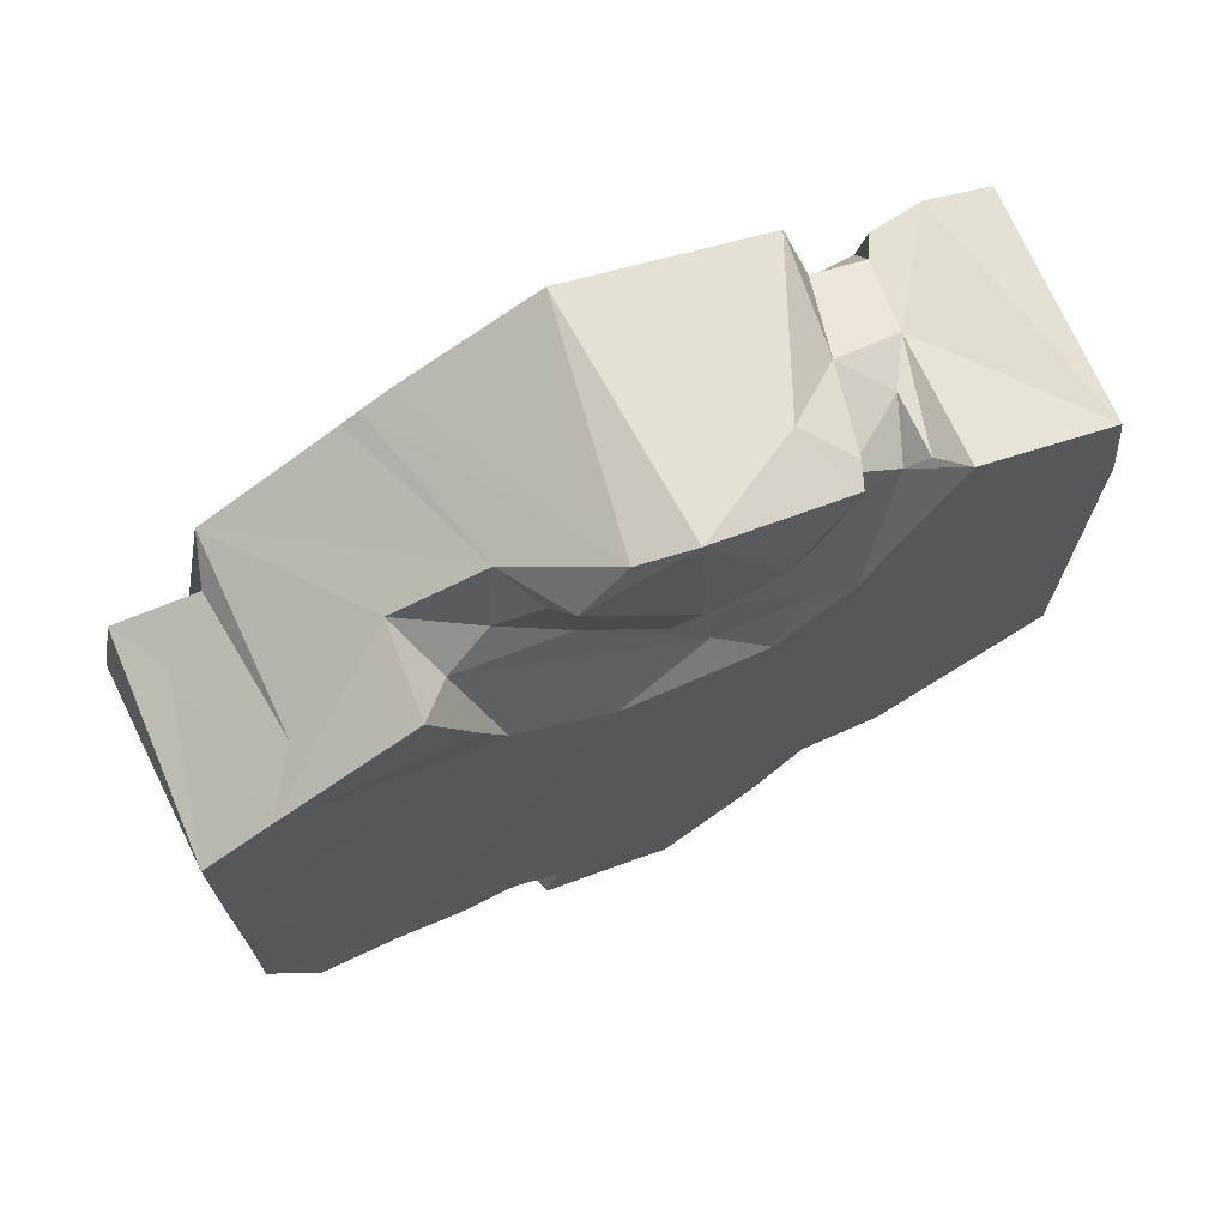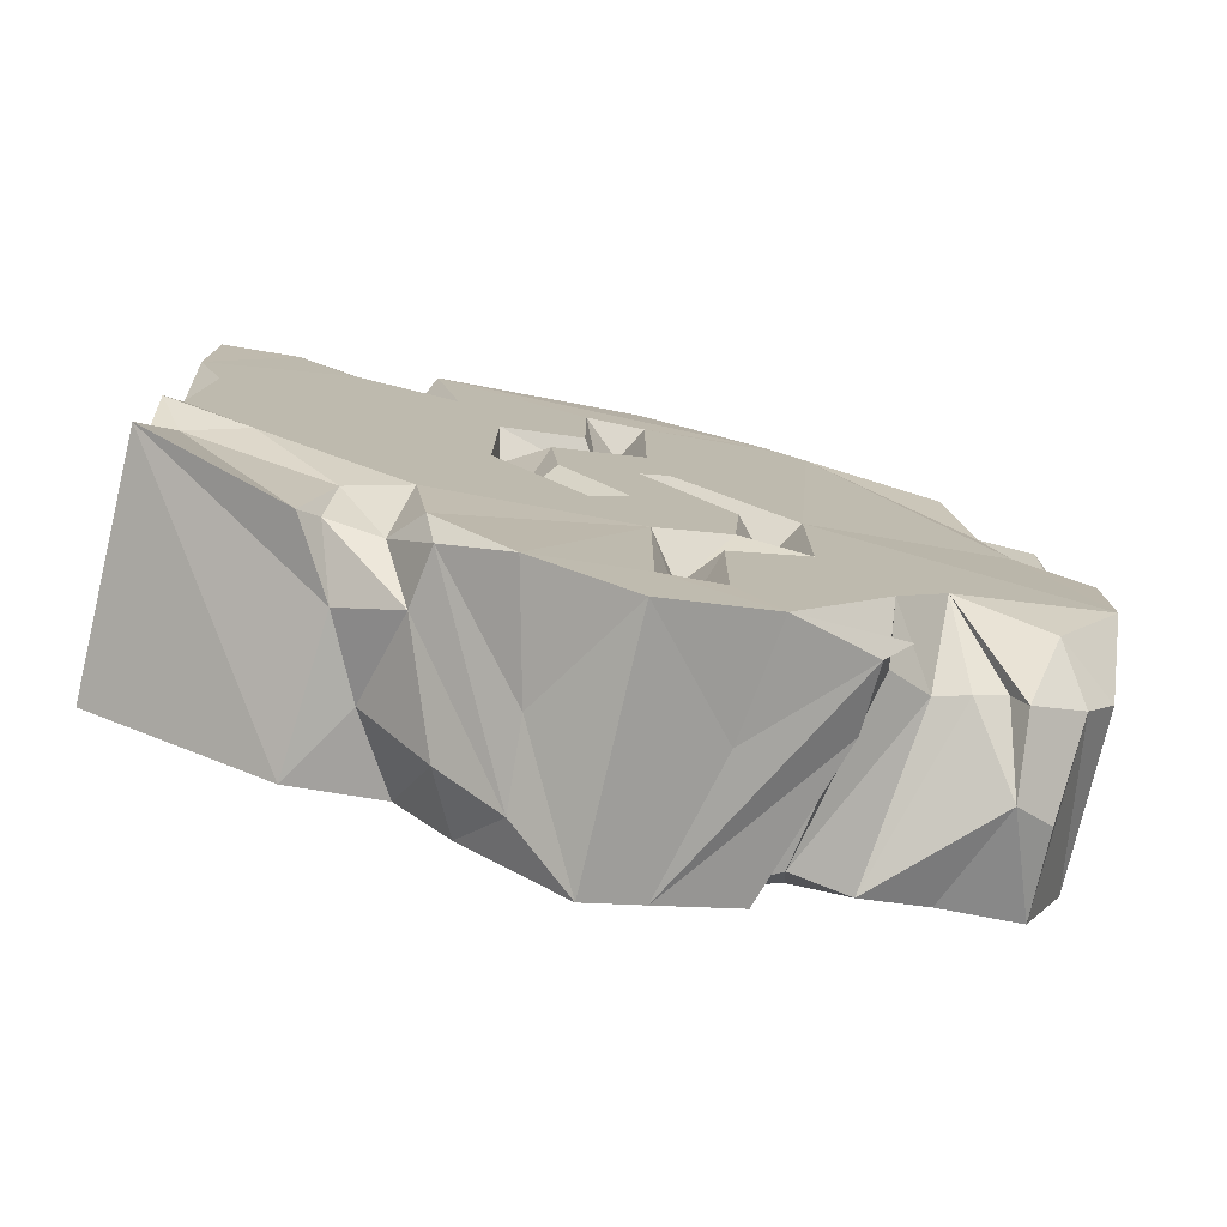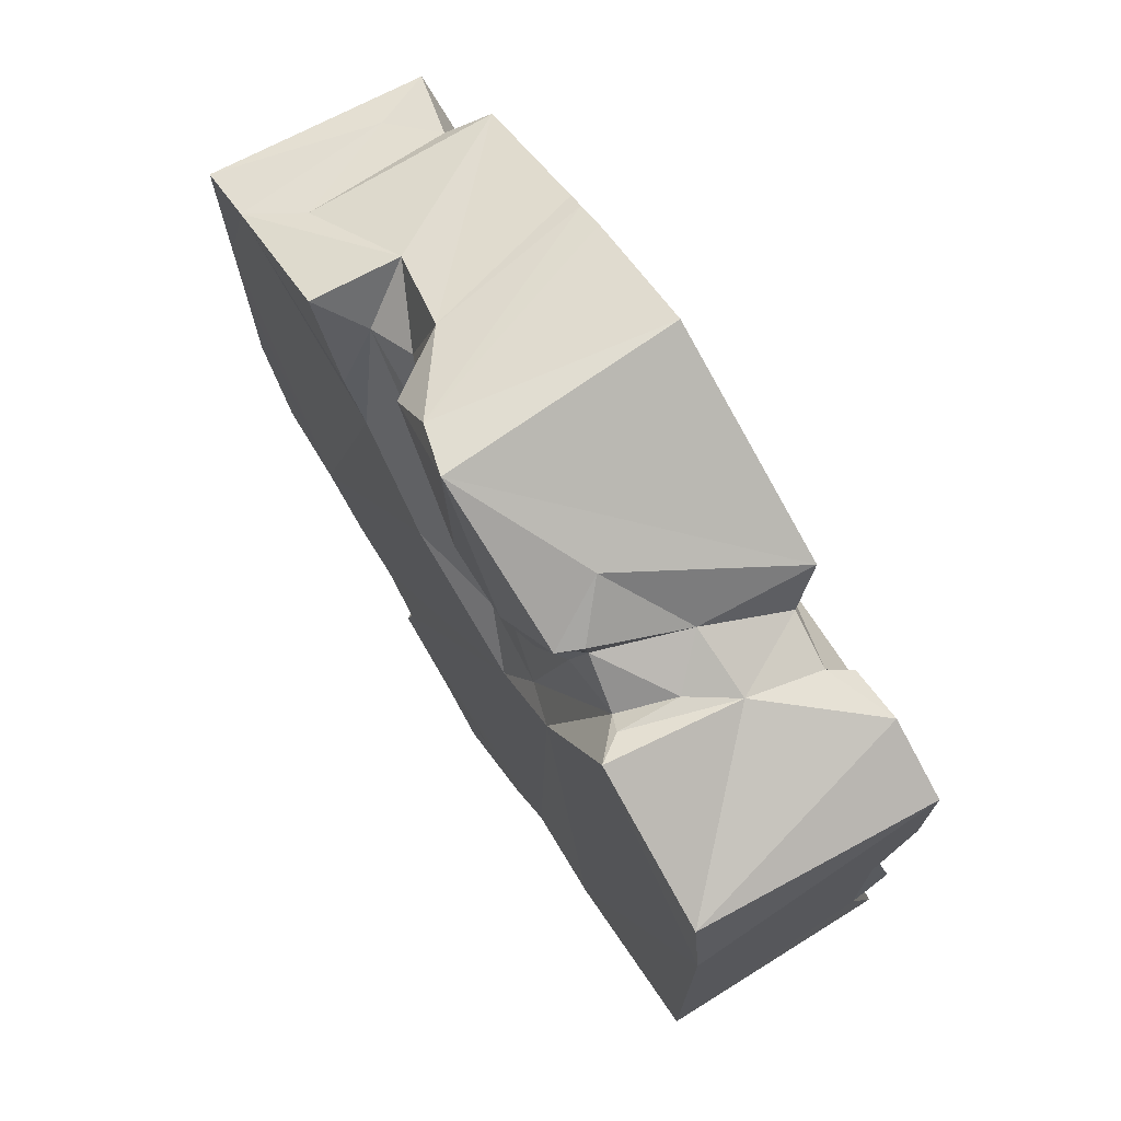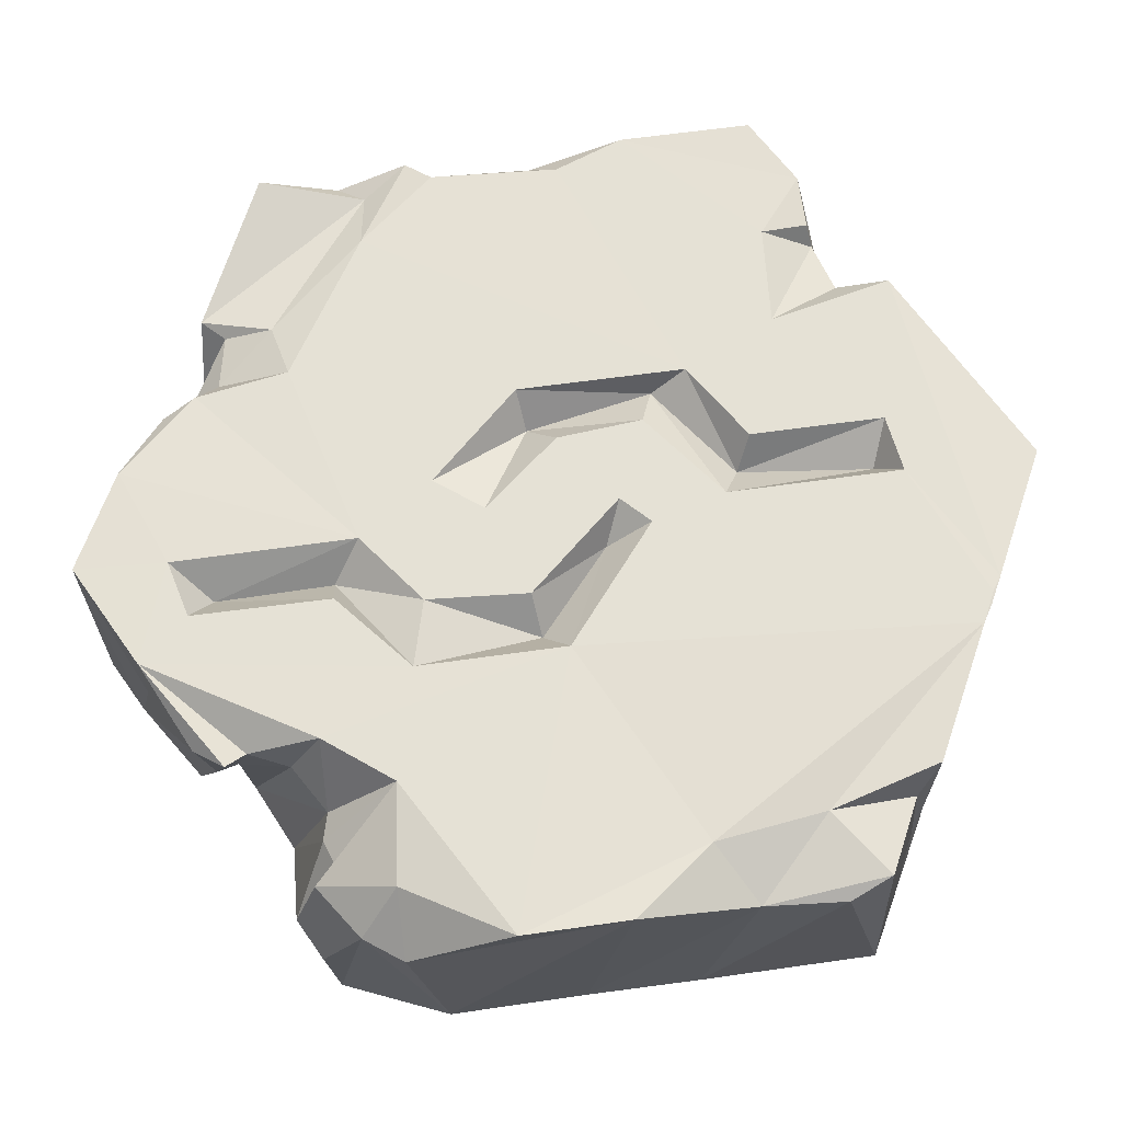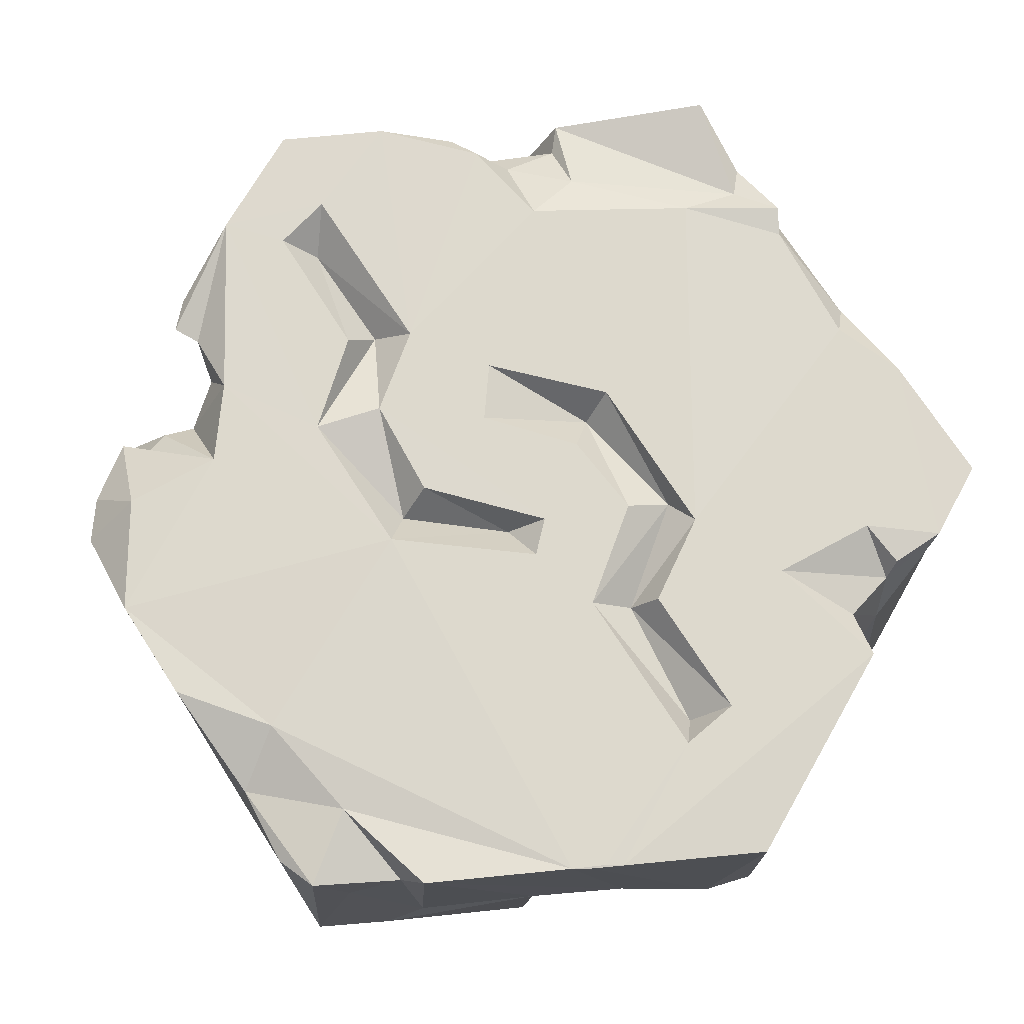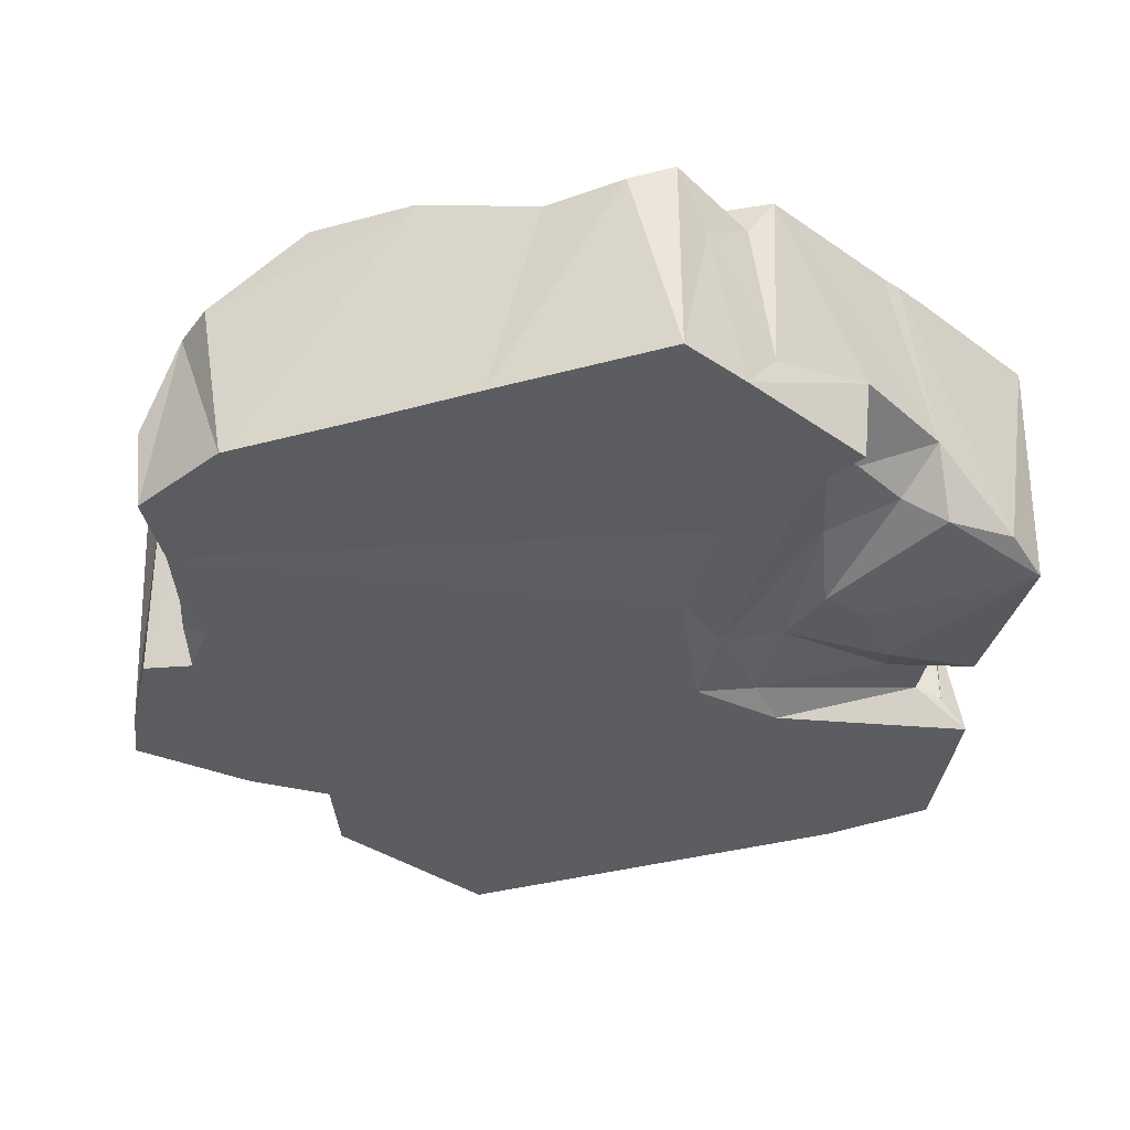
<metadata>
{"format":"obj","ext":"obj","renderer":"f3d","projection":"perspective","resolution":1024,"background":"white","views":[{"elev":72.0,"azim":-26.7,"up":"+Z"},{"elev":-77.7,"azim":166.9,"up":"+Z"},{"elev":73.0,"azim":58.1,"up":"+Z"},{"elev":65.0,"azim":-98.0,"up":"+Y"},{"elev":71.9,"azim":-32.8,"up":"+Y"},{"elev":-35.5,"azim":-69.9,"up":"+Y"}]}
</metadata>
<code>
v 0.001196 0.2675 0.5444
v -0.04487 0.01546 0.5218
v -0.1483 0.2739 0.4683
v -0.09642 0.01402 0.4638
v 0.01362 1e-05 0.5367
v 0.1853 0.01423 0.4285
v -0.1814 0.2738 0.4512
v -0.165 0.2744 0.4568
v 0.1499 0.08394 0.4675
v -0.2407 0.1019 0.4205
v 0.1971 0.04214 0.4285
v -0.1585 0.06354 0.3857
v -0.1115 0.04607 0.4181
v 0.02195 0.00061 0.3435
v -0.142 0.08481 0.4702
v 0.1883 0.03951 0.3994
v 0.1865 0.02378 0.4117
v -0.2006 0.2744 0.4393
v 0.1921 0.04905 0.3842
v 0.1859 0.03612 0.402
v 0.2415 0.2744 0.4197
v 0.2281 0.1483 0.3975
v -0.2117 0.04474 0.3658
v -0.2508 0.00061 0.4131
v 0.1488 0.01541 0.3363
v -0.004663 0.2744 0.3896
v 0.06366 0.2743 0.3803
v 0.2479 0.04173 0.3474
v 0.2569 0.2456 0.3627
v 0.2725 0.1032 0.3703
v -0.005095 0.01257 0.3046
v 0.2698 0.03254 0.3718
v 0.3193 0.2408 0.3462
v 0.2937 0.00061 0.3931
v 0.1769 0.03667 0.3343
v 0.01919 0.2366 0.3628
v 0.3057 0.155 0.3664
v 0.4632 0.00116 0.3055
v -0.08567 0.0435 0.3268
v -0.3531 0.2739 0.3608
v -0.3598 0.05782 0.3539
v 0.3958 0.2736 0.3403
v -0.2007 0.00135 0.3021
v 0.2086 0.2744 0.276
v 0.3342 0.267 0.3406
v -0.3716 0.2262 0.3358
v -0.4041 0.00061 0.3354
v 0.1064 0.00079 0.3446
v 0.0638 0.2743 0.2246
v 0.4793 0.2744 0.2952
v 0.03791 0.2339 0.2083
v -0.4289 0.1826 0.3088
v -0.4793 0.00061 0.2952
v -0.4624 0.2503 0.2896
v -0.1742 0.00662 0.2348
v -0.4797 0.2338 0.2413
v 0.06552 0.02889 0.2389
v 0.3279 0.2744 0.2851
v -0.3856 0.2601 0.2339
v -0.06356 0.00061 0.1596
v -0.4718 0.233 0.1482
v 0.4797 0.00073 0.1763
v 0.1929 0.00061 0.1915
v -0.004923 0.2744 0.186
v 0.04748 0.0238 0.1707
v 0.1066 0.00066 0.1221
v 0.1575 0.2744 0.1661
v 0.148 0.2428 0.125
v -0.4797 0.00072 0.09273
v 0.1439 0.01479 0.1818
v 0.09902 0.2744 0.1075
v 0.4796 0.2744 0.1393
v -0.0289 0.2744 0.09859
v -0.4053 0.2681 0.105
v 0.4792 0.2331 0.02768
v 0.4485 0.2744 0.05762
v -0.4793 0.2742 0.01037
v -0.1927 0.00141 -0.3535
v 0.08977 0.2744 0.00721
v -0.03587 0.2366 0.0464
v 0.4626 0.2679 -0.09204
v -0.09724 0.2744 -0.04653
v -0.4787 0.00061 -0.03708
v 0.1579 0.2744 -0.03004
v 0.004326 0.2744 0.06645
v -0.1341 0.2325 -0.03918
v 0.478 0.2396 -0.204
v 0.4793 0.00061 -0.2954
v -0.1656 0.2744 -0.01238
v 0.01326 0.2744 -0.0836
v 0.1247 0.2325 -0.02265
v -0.1656 0.2742 -0.1849
v -0.08851 0.2743 -0.1642
v 0.05561 0.2744 -0.1385
v 0.4796 0.2744 -0.1209
v -0.4796 0.2744 -0.1122
v 0.381 0.2744 -0.1843
v 0.2764 0.00216 -0.4002
v -0.4052 0.2604 -0.2303
v -0.4721 0.2074 -0.2319
v -0.4796 0.00071 -0.1934
v -0.294 0.2744 -0.2172
v -0.03818 0.232 -0.2608
v -0.2342 0.2744 -0.2938
v -0.07363 0.2743 -0.262
v -0.004154 0.2744 -0.2277
v 0.1742 0.00061 -0.3706
v 0.2842 0.26 -0.2999
v 0.451 0.2539 -0.1742
v -0.4394 0.205 -0.2754
v -0.4259 0.1013 -0.3235
v -0.4287 0.00061 -0.3114
v -0.3608 0.207 -0.293
v 0.4793 0.2744 -0.2954
v 0.2169 0.2744 -0.2854
v -0.3764 0.2074 -0.3187
v -0.07219 0.2744 -0.4224
v -0.3825 0.1187 -0.3475
v -0.3249 0.2019 -0.3053
v -0.289 0.1908 -0.2975
v 0.3127 0.2465 -0.381
v -0.041 0.2339 -0.3959
v -0.3361 0.00134 -0.3266
v -0.2294 0.2429 -0.375
v 0.1138 0.00094 -0.4473
v 0.2909 0.2394 -0.3557
v -0.2398 0.2133 -0.3307
v -0.2595 0.00089 -0.3502
v -0.1209 0.2743 -0.4807
v 0.1998 0.2717 -0.3938
v 0.2302 0.236 -0.3688
v -0.1865 0.02201 -0.3862
v -0.2459 0.256 -0.3988
v -0.004583 0.2744 -0.4394
v -0.2128 0.1736 -0.39
v 0.2651 0.1689 -0.3916
v -0.2173 0.2418 -0.4329
v 0.224 0.08466 -0.387
v 0.1867 0.2544 -0.4333
v -0.2158 0.1659 -0.4152
v -0.1402 0.00084 -0.3963
v 0.1962 0.1898 -0.4264
v -0.1551 0 -0.4503
v -0.1066 0.00061 -0.4556
v -0.1026 0.1485 -0.4868
v 0.1467 0.06734 -0.4622
v -0.0619 0.00236 -0.5112
v 0.001776 0.2736 -0.5444
v 0.1135 0.274 -0.4866
v 0.07408 0.05033 -0.507
v 0.08038 0.1418 -0.498
v 0.001785 0.00142 -0.5444
f 5 1 2
f 21 1 5
f 3 1 21
f 1 3 2
f 4 5 2
f 2 15 4
f 2 3 7
f 21 5 9
f 5 6 9
f 4 15 13
f 2 7 15
f 14 5 4
f 3 8 7
f 15 10 12
f 9 6 11
f 15 12 13
f 5 48 6
f 9 11 22
f 8 18 7
f 7 18 15
f 22 21 9
f 10 23 12
f 11 6 16
f 6 17 16
f 18 40 15
f 22 11 19
f 11 16 19
f 6 20 17
f 20 19 16 17
f 22 19 30
f 31 14 4
f 25 19 20 6
f 27 26 3 21
f 21 22 29
f 23 10 24
f 13 31 4
f 8 3 26
f 15 40 10
f 37 22 30
f 24 10 47
f 30 19 28
f 32 30 28
f 26 27 36
f 37 29 22
f 30 32 37
f 35 19 25
f 44 27 21
f 29 37 33
f 10 41 47
f 38 37 34
f 32 34 37
f 23 39 12
f 48 25 6
f 29 44 21
f 45 33 42
f 42 33 37
f 42 37 38
f 14 48 5
f 10 40 41
f 12 39 13
f 47 43 24
f 28 19 35
f 28 34 32
f 49 27 44
f 27 51 36
f 40 46 41
f 39 31 13
f 43 23 24
f 41 46 52
f 47 41 52
f 57 25 48
f 44 29 33
f 58 33 45
f 27 49 51
f 52 46 54
f 42 38 50
f 31 48 14
f 58 45 42
f 47 52 53
f 46 40 59
f 53 52 54
f 62 34 63
f 62 50 38
f 31 57 48
f 57 35 25
f 28 63 34
f 62 38 34
f 58 44 33
f 54 46 59
f 53 54 56
f 69 47 53
f 55 23 43
f 65 39 23
f 39 57 31
f 72 58 42
f 50 72 42
f 51 64 36
f 18 59 40
f 57 70 35
f 70 28 35
f 70 63 28
f 54 61 56
f 65 57 39
f 36 64 26
f 55 60 23
f 60 65 23
f 18 8 26
f 74 59 18
f 64 18 26
f 60 66 65
f 67 49 44
f 59 61 54
f 67 44 58
f 51 68 64
f 56 69 53
f 66 63 70
f 51 49 67
f 50 62 72
f 56 61 69
f 55 47 69
f 55 43 47
f 65 70 57
f 64 68 71
f 67 68 51
f 66 70 65
f 85 64 71
f 61 59 74
f 72 67 58
f 75 72 62
f 123 60 55
f 69 123 55
f 71 68 91
f 73 18 64
f 73 89 18
f 85 73 64
f 18 89 74
f 76 72 75
f 78 66 60
f 76 67 72
f 80 73 85
f 84 68 67
f 79 71 91
f 66 107 63
f 73 80 89
f 77 61 74
f 79 85 71
f 77 83 61
f 61 83 69
f 83 123 69
f 81 97 67 76
f 78 60 123
f 79 90 85
f 86 80 82
f 80 85 82
f 89 80 86
f 63 98 62
f 96 77 74
f 91 68 84
f 89 96 74
f 88 75 62
f 141 66 78
f 81 76 75
f 92 89 86
f 97 84 67
f 91 90 79
f 81 75 87
f 107 98 63
f 90 93 85
f 77 101 83
f 101 123 83
f 141 107 66
f 93 82 85
f 84 94 91
f 98 88 62
f 97 94 84
f 82 93 86
f 87 75 88
f 94 90 91
f 123 128 78
f 95 97 81
f 102 96 89
f 96 100 77
f 106 93 90
f 106 90 94
f 97 106 94
f 95 81 87
f 93 92 86
f 77 100 101
f 92 104 89
f 104 102 89
f 109 97 95
f 109 95 87
f 103 92 93
f 99 100 96
f 99 96 102
f 103 93 106
f 101 112 123
f 115 106 97
f 108 97 109
f 92 103 105
f 114 87 88
f 144 107 141
f 108 115 97
f 100 110 101
f 99 110 100
f 116 99 102
f 110 112 101
f 113 116 102
f 114 109 87
f 116 110 99
f 104 120 102
f 103 106 122
f 110 111 112
f 117 92 105
f 131 115 108
f 102 119 113
f 127 120 104
f 122 105 103
f 144 125 107
f 120 119 102
f 129 104 92
f 117 129 92
f 126 131 108
f 121 108 109
f 114 121 109
f 110 116 111
f 111 116 118
f 118 112 111
f 112 118 123
f 121 126 108
f 105 122 117
f 104 124 127
f 130 106 115
f 131 130 115
f 118 116 113
f 113 119 118
f 129 124 104
f 130 149 106
f 106 134 122
f 118 128 123
f 114 88 98
f 149 134 106
f 129 133 124
f 136 121 114
f 119 128 118
f 128 119 120
f 126 121 136
f 138 136 98
f 128 120 132
f 98 136 114
f 127 124 135
f 120 127 132
f 139 130 131
f 117 122 134
f 124 133 137
f 142 131 126
f 126 136 142
f 135 124 137 140
f 132 127 135
f 142 136 138
f 138 98 107
f 134 129 117
f 128 132 78
f 132 141 78
f 129 137 133
f 139 131 142
f 135 140 143
f 135 141 132
f 146 138 107
f 145 137 129
f 142 138 146
f 135 143 141
f 143 144 141
f 139 149 130
f 125 146 107
f 150 139 142
f 146 150 142
f 140 147 143
f 151 139 150
f 140 137 147
f 150 146 125
f 144 143 147
f 151 149 139
f 148 129 134
f 148 134 149
f 129 148 145
f 137 145 147
f 148 149 151
f 147 125 144
f 152 151 150
f 152 150 125
f 145 148 147
f 147 152 125
f 148 151 152
f 147 148 152

</code>
